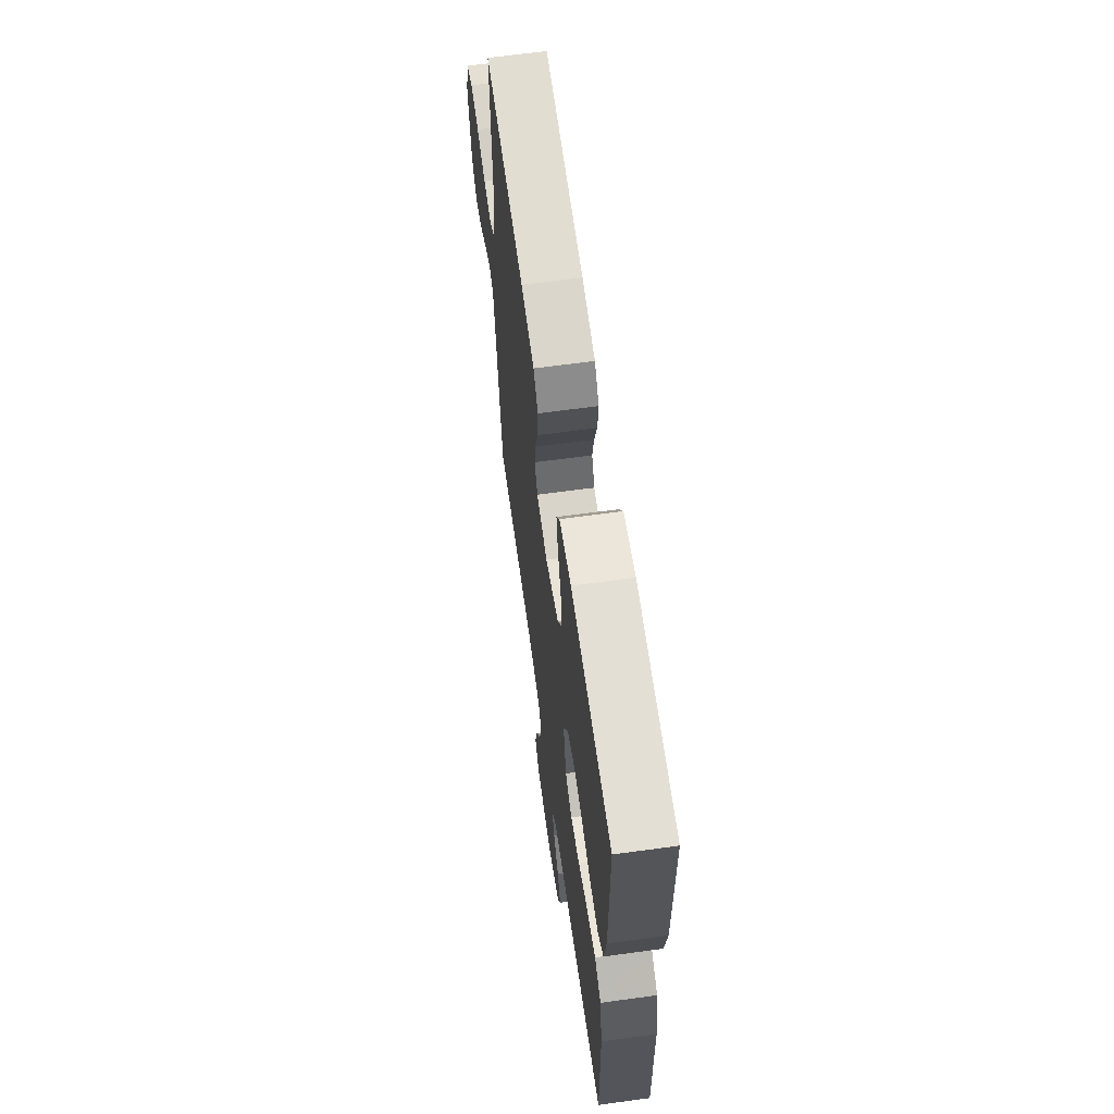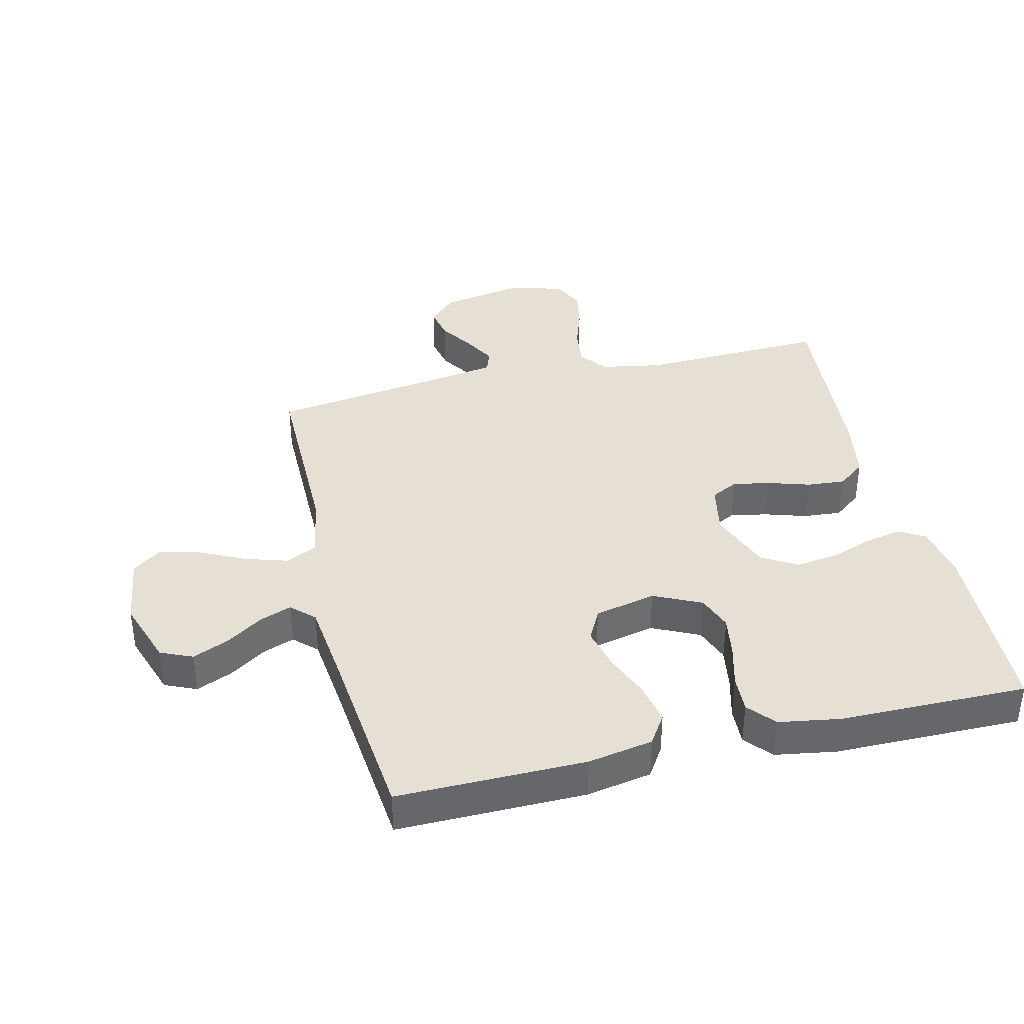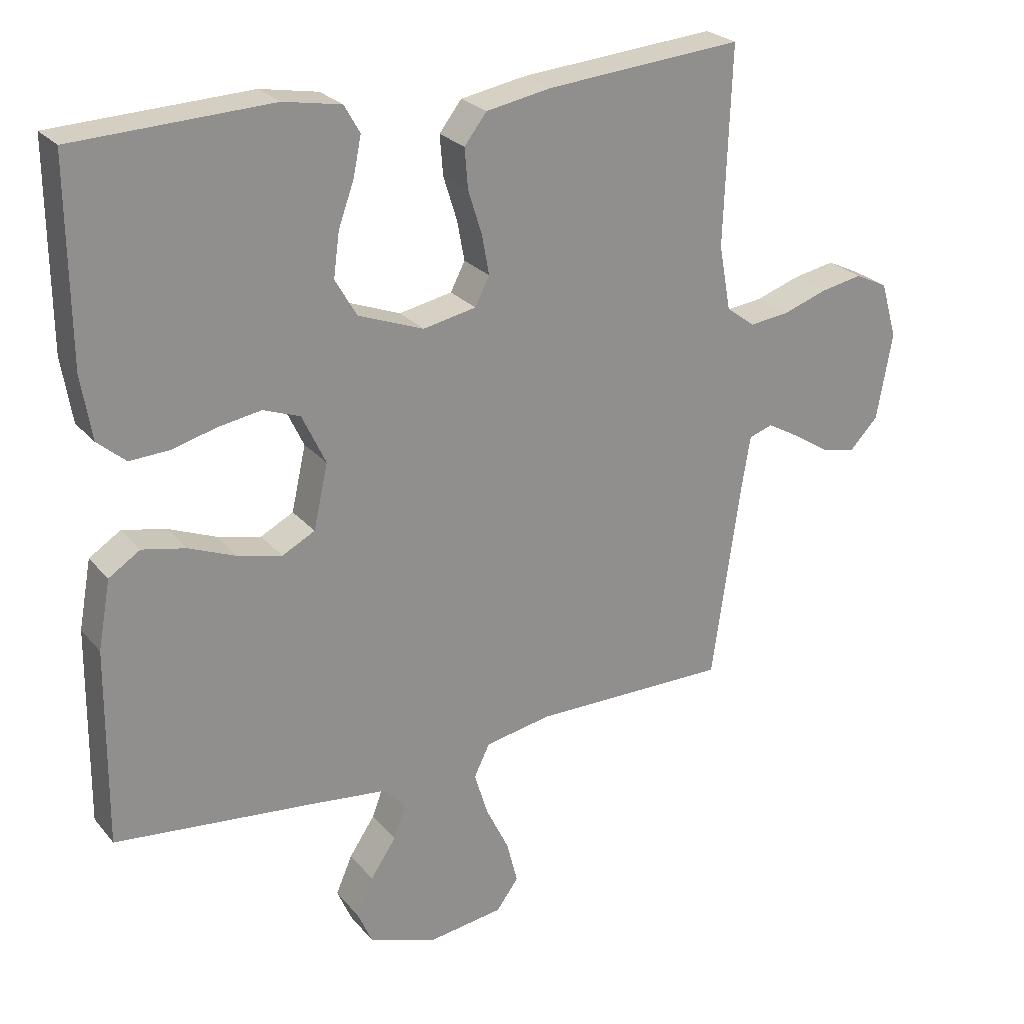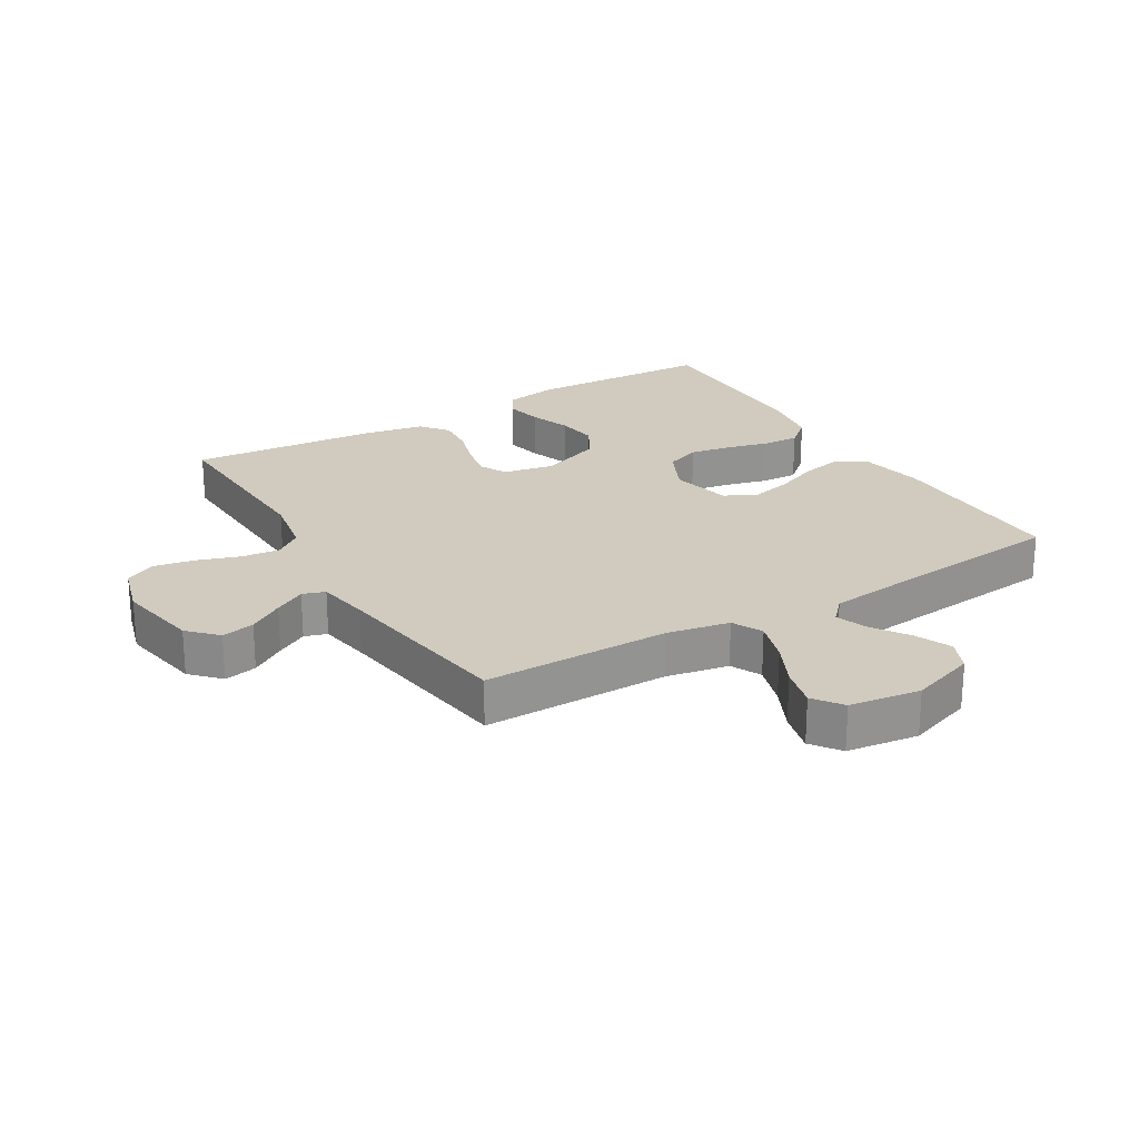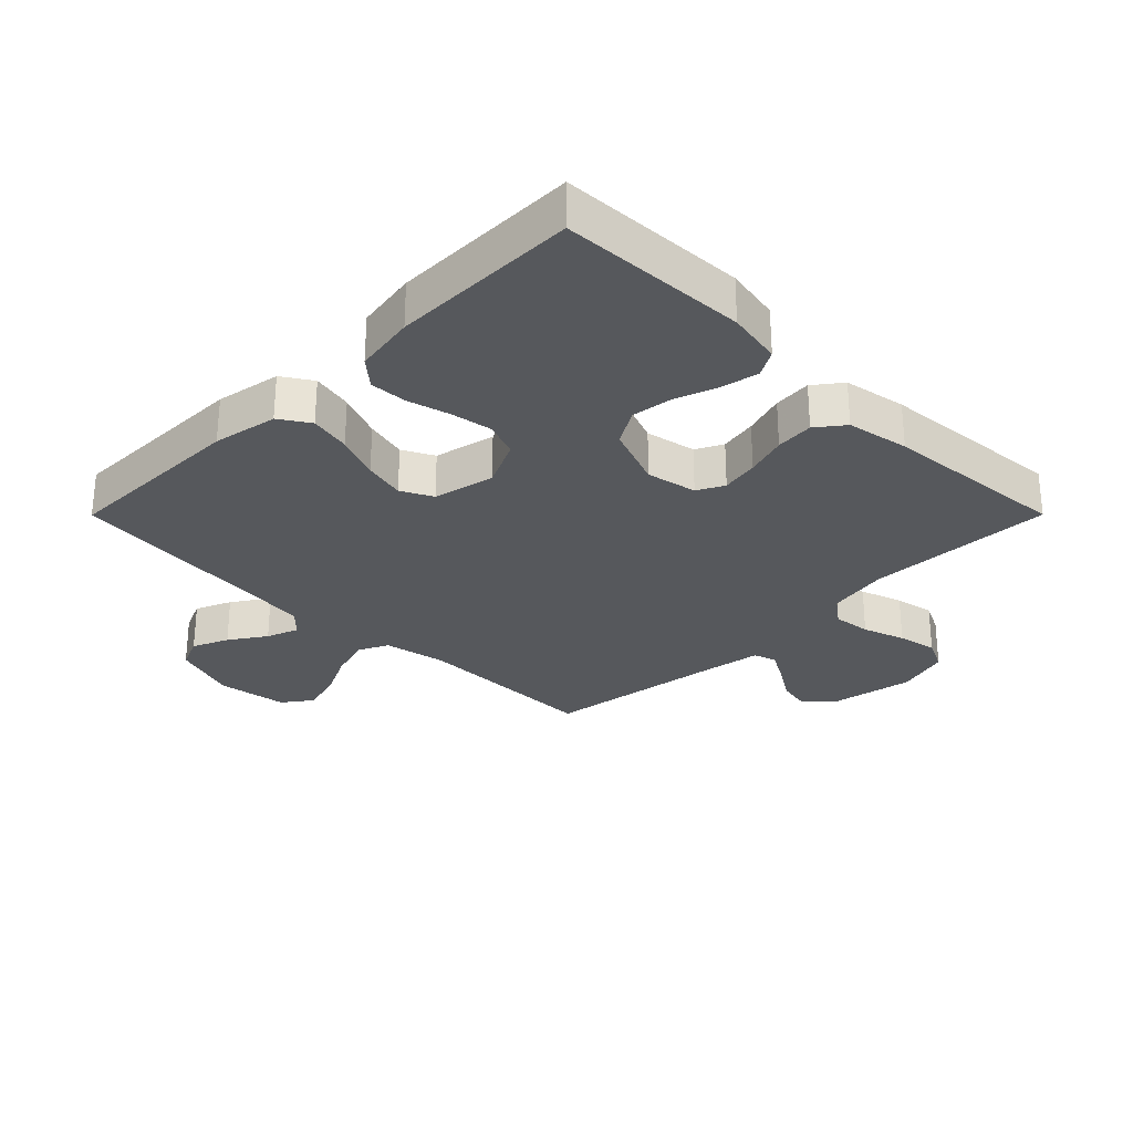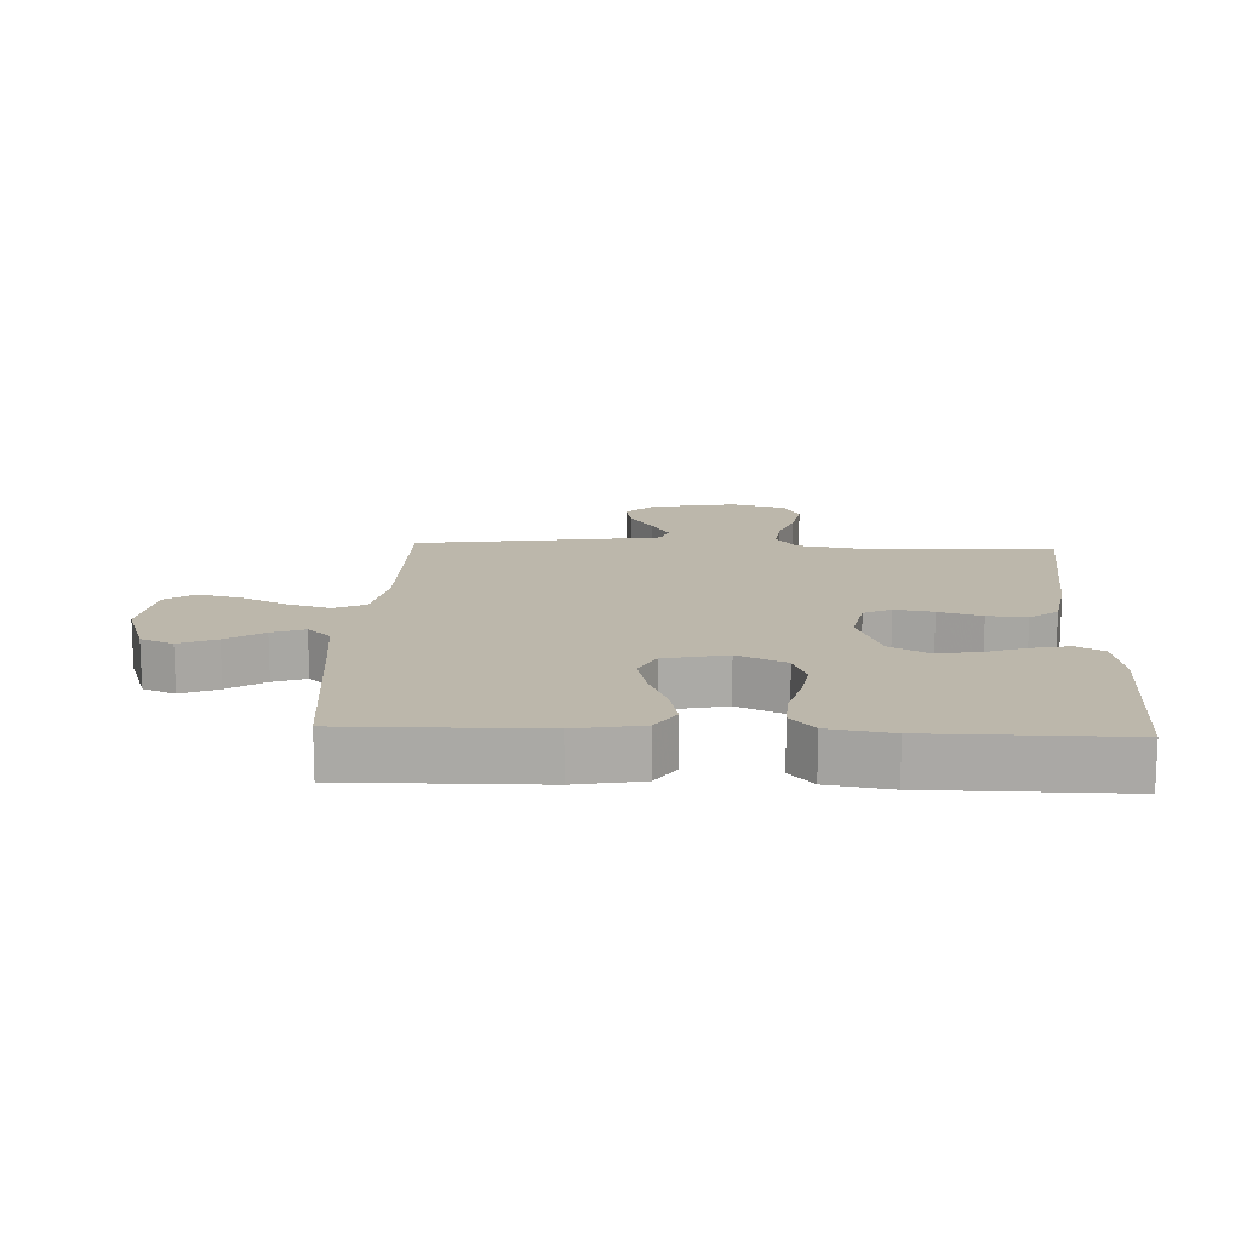
<metadata>
{"format":"obj","ext":"obj","renderer":"f3d","projection":"perspective","resolution":1024,"background":"white","views":[{"elev":64.1,"azim":-97.9,"up":"+Z"},{"elev":38.2,"azim":-103.4,"up":"+Y"},{"elev":25.0,"azim":-30.0,"up":"+Z"},{"elev":23.5,"azim":149.1,"up":"+Y"},{"elev":-28.3,"azim":-44.9,"up":"+Y"},{"elev":14.4,"azim":-87.5,"up":"+Y"}]}
</metadata>
<code>
v 0.5 0.07 -0.5
v 0.2 0.07 -0.499
v 0.099 0.07 -0.518
v 0.075 0.07 -0.567
v 0.096 0.07 -0.635
v 0.131 0.07 -0.707
v 0.148 0.07 -0.773
v 0.114 0.07 -0.819
v 0 0.07 -0.835
v -0.105 0.07 -0.799
v -0.127 0.07 -0.748
v -0.102 0.07 -0.69
v -0.063 0.07 -0.632
v -0.044 0.07 -0.581
v -0.078 0.07 -0.545
v -0.2 0.07 -0.531
v -0.5 0.07 -0.5
v -0.497 0.07 -0.2
v -0.478 0.07 -0.096
v -0.43 0.07 -0.065
v -0.364 0.07 -0.079
v -0.292 0.07 -0.108
v -0.225 0.07 -0.124
v -0.175 0.07 -0.098
v -0.153 0.07 0
v -0.189 0.07 0.076
v -0.245 0.07 0.097
v -0.311 0.07 0.086
v -0.379 0.07 0.068
v -0.439 0.07 0.065
v -0.482 0.07 0.102
v -0.498 0.07 0.2
v -0.5 0.07 0.5
v -0.2 0.07 0.512
v -0.112 0.07 0.496
v -0.088 0.07 0.454
v -0.1 0.07 0.395
v -0.124 0.07 0.328
v -0.133 0.07 0.261
v -0.1 0.07 0.204
v 0 0.07 0.166
v 0.081 0.07 0.182
v 0.103 0.07 0.225
v 0.092 0.07 0.285
v 0.071 0.07 0.352
v 0.066 0.07 0.413
v 0.1 0.07 0.457
v 0.2 0.07 0.475
v 0.5 0.07 0.5
v 0.489 0.07 0.2
v 0.507 0.07 0.101
v 0.551 0.07 0.068
v 0.612 0.07 0.075
v 0.68 0.07 0.098
v 0.744 0.07 0.11
v 0.794 0.07 0.086
v 0.819 0.07 0
v 0.795 0.07 -0.133
v 0.752 0.07 -0.178
v 0.699 0.07 -0.167
v 0.643 0.07 -0.131
v 0.593 0.07 -0.103
v 0.557 0.07 -0.115
v 0.543 0.07 -0.2
v 0.5 0 -0.5
v 0.2 0 -0.499
v 0.099 0 -0.518
v 0.075 0 -0.567
v 0.096 0 -0.635
v 0.131 0 -0.707
v 0.148 0 -0.773
v 0.114 0 -0.819
v 0 0 -0.835
v -0.105 0 -0.799
v -0.127 0 -0.748
v -0.102 0 -0.69
v -0.063 0 -0.632
v -0.044 0 -0.581
v -0.078 0 -0.545
v -0.2 0 -0.531
v -0.5 0 -0.5
v -0.497 0 -0.2
v -0.478 0 -0.096
v -0.43 0 -0.065
v -0.364 0 -0.079
v -0.292 0 -0.108
v -0.225 0 -0.124
v -0.175 0 -0.098
v -0.153 0 0
v -0.189 0 0.076
v -0.245 0 0.097
v -0.311 0 0.086
v -0.379 0 0.068
v -0.439 0 0.065
v -0.482 0 0.102
v -0.498 0 0.2
v -0.5 0 0.5
v -0.2 0 0.512
v -0.112 0 0.496
v -0.088 0 0.454
v -0.1 0 0.395
v -0.124 0 0.328
v -0.133 0 0.261
v -0.1 0 0.204
v 0 0 0.166
v 0.081 0 0.182
v 0.103 0 0.225
v 0.092 0 0.285
v 0.071 0 0.352
v 0.066 0 0.413
v 0.1 0 0.457
v 0.2 0 0.475
v 0.5 0 0.5
v 0.489 0 0.2
v 0.507 0 0.101
v 0.551 0 0.068
v 0.612 0 0.075
v 0.68 0 0.098
v 0.744 0 0.11
v 0.794 0 0.086
v 0.819 0 0
v 0.795 0 -0.133
v 0.752 0 -0.178
v 0.699 0 -0.167
v 0.643 0 -0.131
v 0.593 0 -0.103
v 0.557 0 -0.115
v 0.543 0 -0.2
f 59 60 61
f 58 59 61
f 57 58 61
f 56 57 61
f 55 56 61
f 54 55 61
f 53 54 61
f 52 53 61 62
f 51 52 62 63
f 48 49 50
f 47 48 50
f 46 47 50
f 45 46 50
f 44 45 50
f 43 44 50 51
f 51 63 64
f 43 51 64
f 42 43 64
f 36 37 38
f 35 36 38
f 34 35 38
f 33 34 38
f 32 33 38
f 31 32 38
f 30 31 38
f 29 30 38
f 28 29 38
f 27 28 38 39
f 26 27 39 40
f 20 21 22
f 19 20 22
f 18 19 22
f 17 18 22
f 16 17 22
f 15 16 22 23
f 14 15 23 24
f 11 12 13
f 10 11 13
f 9 10 13
f 8 9 13
f 7 8 13
f 6 7 13
f 5 6 13
f 4 5 13 14
f 14 24 25
f 4 14 25
f 3 4 25
f 64 1 2
f 42 64 2
f 41 42 2
f 26 40 41
f 25 26 41
f 3 25 41
f 2 3 41
f 125 124 123
f 125 123 122
f 125 122 121
f 125 121 120
f 125 120 119
f 125 119 118
f 125 118 117
f 126 125 117 116
f 127 126 116 115
f 114 113 112
f 114 112 111
f 114 111 110
f 114 110 109
f 114 109 108
f 115 114 108 107
f 128 127 115
f 128 115 107
f 128 107 106
f 102 101 100
f 102 100 99
f 102 99 98
f 102 98 97
f 102 97 96
f 102 96 95
f 102 95 94
f 102 94 93
f 102 93 92
f 103 102 92 91
f 104 103 91 90
f 86 85 84
f 86 84 83
f 86 83 82
f 86 82 81
f 86 81 80
f 87 86 80 79
f 88 87 79 78
f 77 76 75
f 77 75 74
f 77 74 73
f 77 73 72
f 77 72 71
f 77 71 70
f 77 70 69
f 78 77 69 68
f 89 88 78
f 89 78 68
f 89 68 67
f 66 65 128
f 66 128 106
f 66 106 105
f 105 104 90
f 105 90 89
f 105 89 67
f 105 67 66
f 1 65 66 2
f 2 66 67 3
f 3 67 68 4
f 4 68 69 5
f 5 69 70 6
f 6 70 71 7
f 7 71 72 8
f 8 72 73 9
f 9 73 74 10
f 10 74 75 11
f 11 75 76 12
f 12 76 77 13
f 13 77 78 14
f 14 78 79 15
f 15 79 80 16
f 16 80 81 17
f 17 81 82 18
f 18 82 83 19
f 19 83 84 20
f 20 84 85 21
f 21 85 86 22
f 22 86 87 23
f 23 87 88 24
f 24 88 89 25
f 25 89 90 26
f 26 90 91 27
f 27 91 92 28
f 28 92 93 29
f 29 93 94 30
f 30 94 95 31
f 31 95 96 32
f 32 96 97 33
f 33 97 98 34
f 34 98 99 35
f 35 99 100 36
f 36 100 101 37
f 37 101 102 38
f 38 102 103 39
f 39 103 104 40
f 40 104 105 41
f 41 105 106 42
f 42 106 107 43
f 43 107 108 44
f 44 108 109 45
f 45 109 110 46
f 46 110 111 47
f 47 111 112 48
f 48 112 113 49
f 49 113 114 50
f 50 114 115 51
f 51 115 116 52
f 52 116 117 53
f 53 117 118 54
f 54 118 119 55
f 55 119 120 56
f 56 120 121 57
f 57 121 122 58
f 58 122 123 59
f 59 123 124 60
f 60 124 125 61
f 61 125 126 62
f 62 126 127 63
f 63 127 128 64
f 64 128 65 1

</code>
